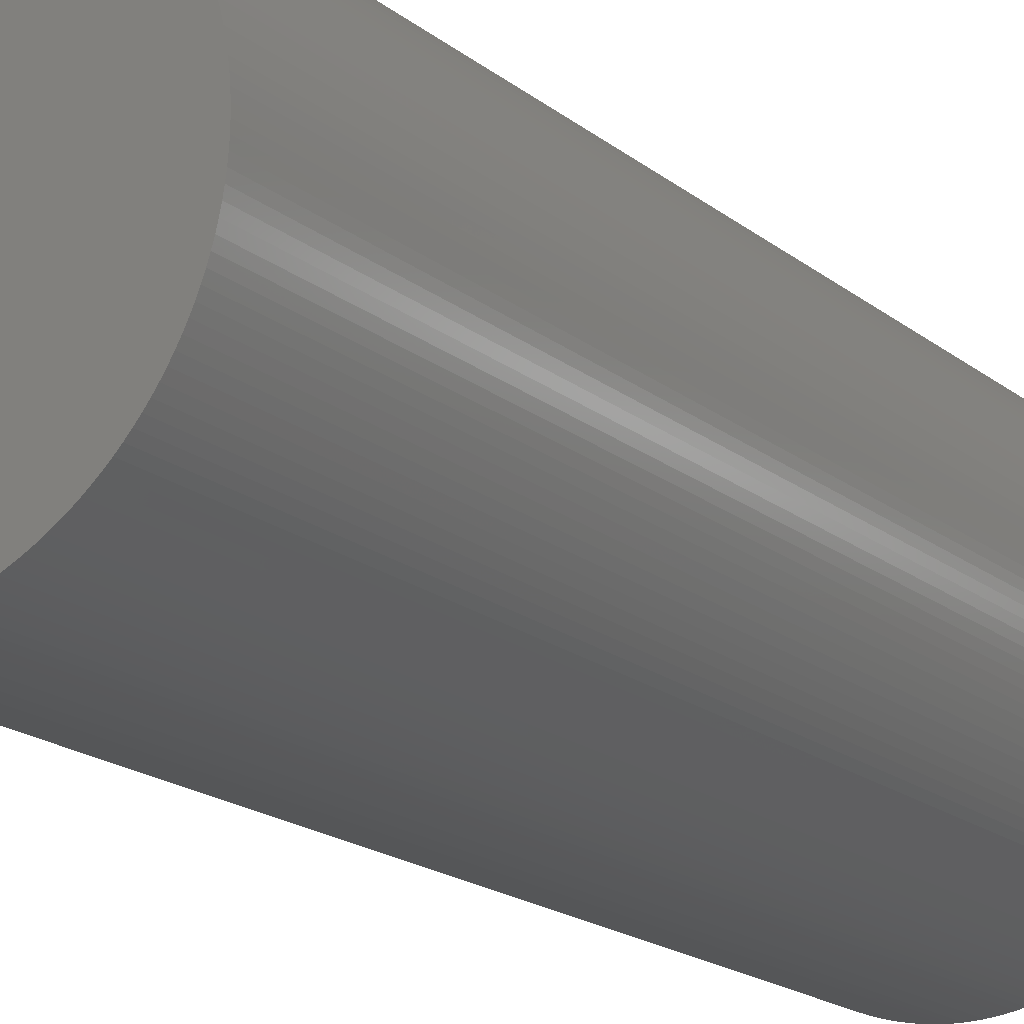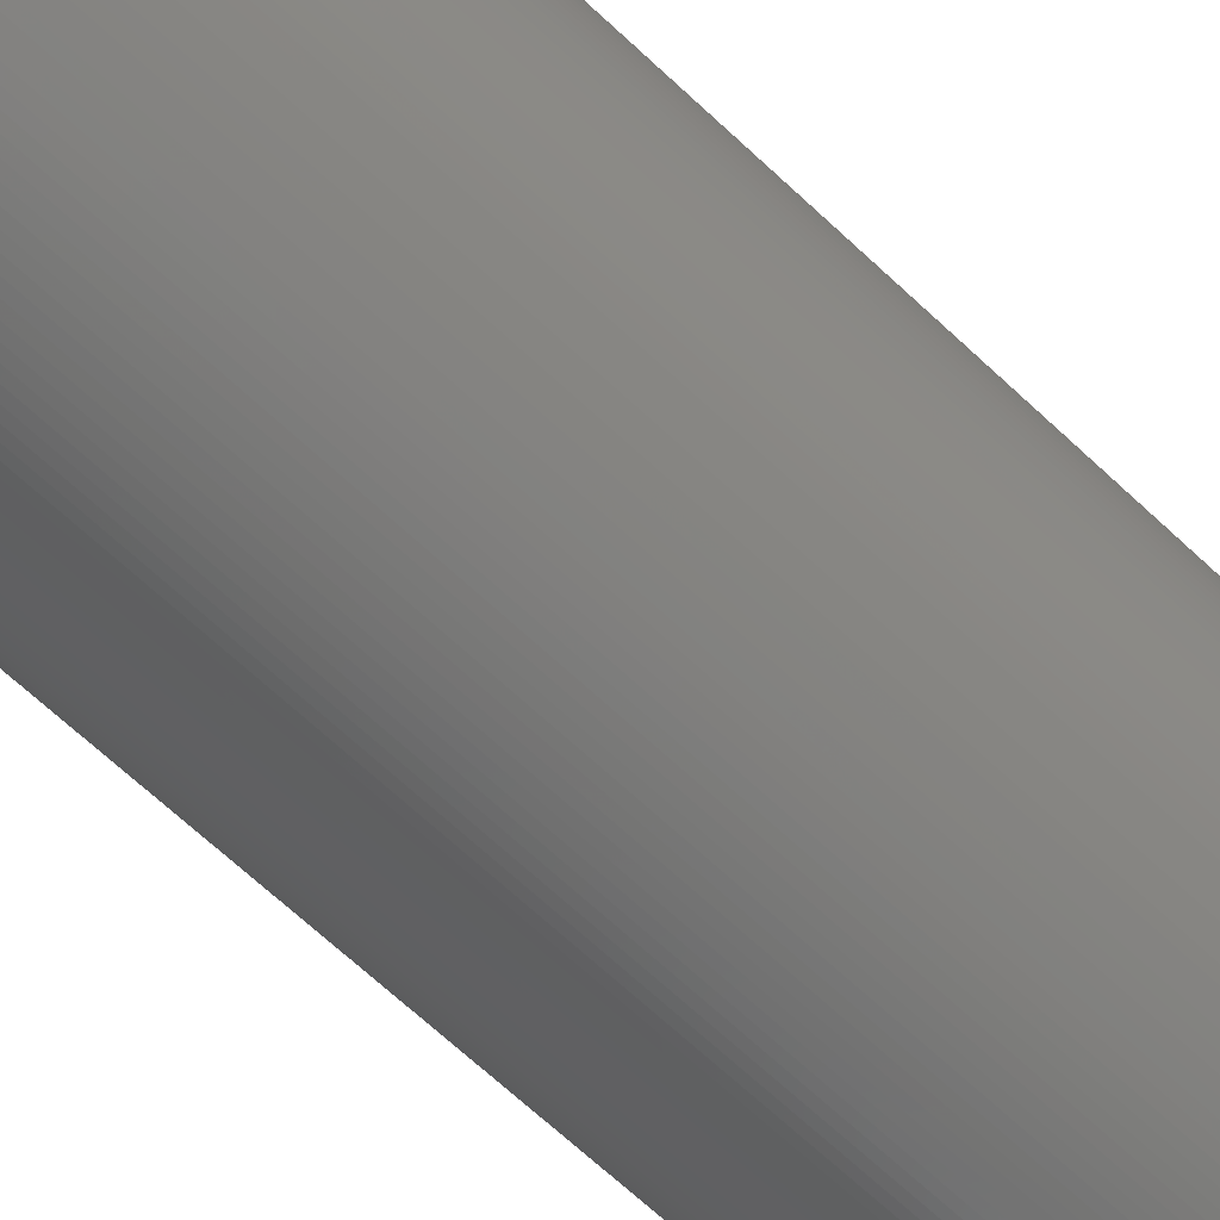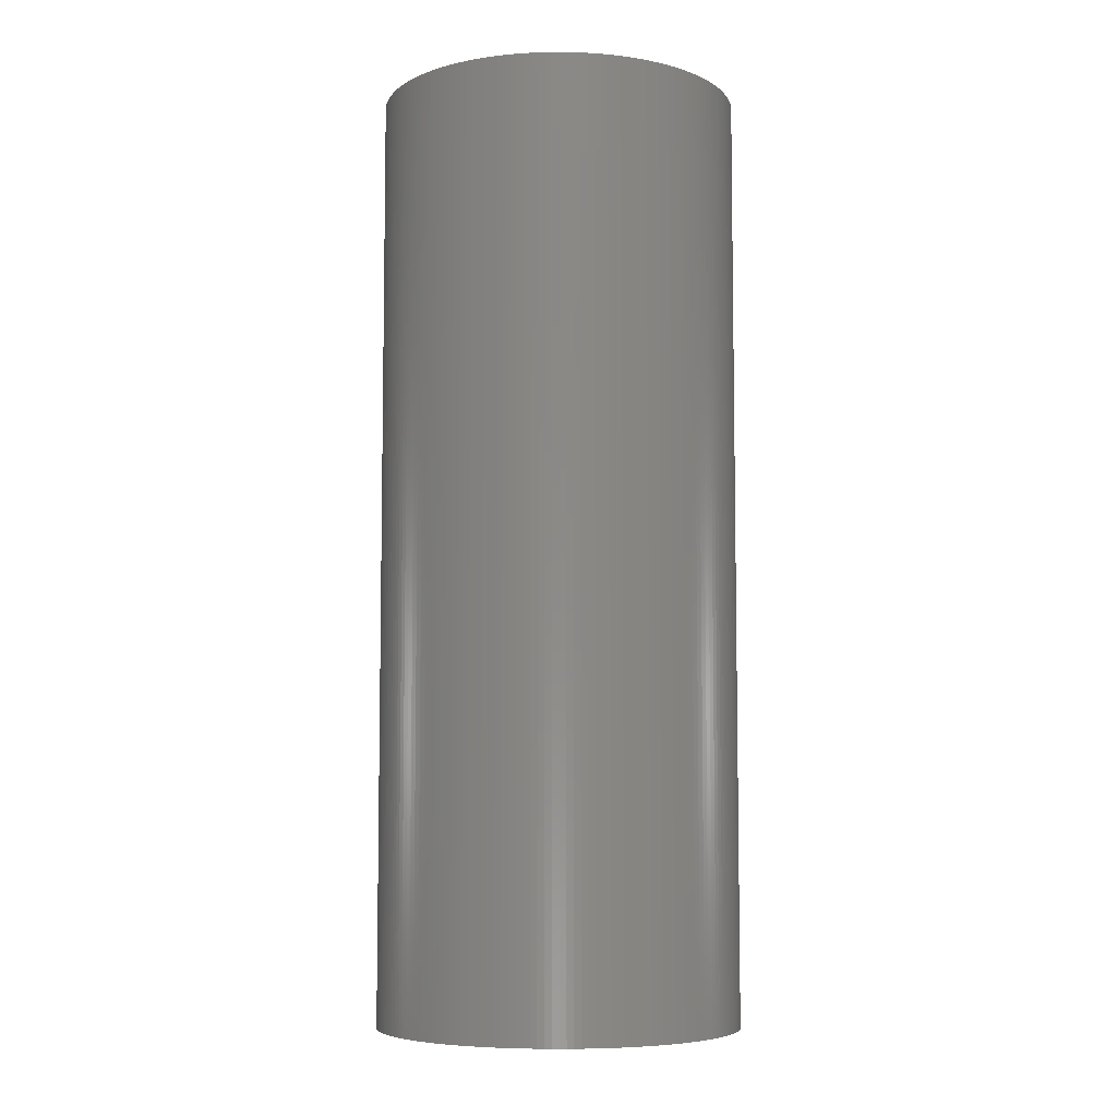
<metadata>
{"format":"stl","ext":"stl","renderer":"f3d","projection":"perspective","resolution":1024,"background":"white","views":[{"elev":-18.0,"azim":-146.5,"up":"+Y"},{"elev":-69.5,"azim":47.2,"up":"+Y"},{"elev":-6.6,"azim":-4.5,"up":"+Z"}]}
</metadata>
<code>
# stl→obj: 336 verts, 668 faces
v -3.49e-15 57 0
v 2.131 56.96 0
v -2.131 56.96 0
v 1.878e-16 -57 0
v -2.131 -56.96 0
v 2.131 -56.96 0
v -4.26 -56.84 0
v 4.26 -56.84 0
v -6.382 -56.64 0
v 6.382 -56.64 0
v -8.495 -56.36 0
v 8.495 -56.36 0
v -10.6 -56.01 0
v 10.6 -56.01 0
v -12.68 -55.57 0
v 12.68 -55.57 0
v -14.75 -55.06 0
v 14.75 -55.06 0
v -16.8 -54.47 0
v 16.8 -54.47 0
v -18.83 -53.8 0
v 18.83 -53.8 0
v -20.82 -53.06 0
v 20.82 -53.06 0
v -22.79 -52.24 0
v 22.79 -52.24 0
v -24.73 -51.36 0
v 24.73 -51.36 0
v -26.63 -50.39 0
v 26.63 -50.39 0
v -28.5 -49.36 0
v 28.5 -49.36 0
v -30.33 -48.26 0
v 30.33 -48.26 0
v -32.11 -47.1 0
v 32.11 -47.1 0
v -33.85 -45.86 0
v 33.85 -45.86 0
v -35.54 -44.56 0
v 35.54 -44.56 0
v -37.18 -43.2 0
v 37.18 -43.2 0
v -38.77 -41.78 0
v 38.77 -41.78 0
v -40.31 -40.31 0
v 40.31 -40.31 0
v -41.78 -38.77 0
v 41.78 -38.77 0
v -43.2 -37.18 0
v 43.2 -37.18 0
v -44.56 -35.54 0
v 44.56 -35.54 0
v -45.86 -33.85 0
v 45.86 -33.85 0
v -47.1 -32.11 0
v 47.1 -32.11 0
v -48.26 -30.33 0
v 48.26 -30.33 0
v -49.36 -28.5 0
v 49.36 -28.5 0
v -50.39 -26.63 0
v 50.39 -26.63 0
v -51.36 -24.73 0
v 51.36 -24.73 0
v -52.24 -22.79 0
v 52.24 -22.79 0
v -53.06 -20.82 0
v 53.06 -20.82 0
v -53.8 -18.83 0
v 53.8 -18.83 0
v -54.47 -16.8 0
v 54.47 -16.8 0
v -55.06 -14.75 0
v 55.06 -14.75 0
v -55.57 -12.68 0
v 55.57 -12.68 0
v -56.01 -10.6 0
v 56.01 -10.6 0
v -56.36 -8.495 0
v 56.36 -8.495 0
v -56.64 -6.382 0
v 56.64 -6.382 0
v -56.84 -4.26 0
v 56.84 -4.26 0
v -56.96 -2.131 0
v 56.96 -2.131 0
v -57 0 0
v 57 6.98e-15 0
v -56.96 2.131 0
v 56.96 2.131 0
v -56.84 4.26 0
v 56.84 4.26 0
v -56.64 6.382 0
v 56.64 6.382 0
v -56.36 8.495 0
v 56.36 8.495 0
v -56.01 10.6 0
v 56.01 10.6 0
v -55.57 12.68 0
v 55.57 12.68 0
v -55.06 14.75 0
v 55.06 14.75 0
v -54.47 16.8 0
v 54.47 16.8 0
v -53.8 18.83 0
v 53.8 18.83 0
v -53.06 20.82 0
v 53.06 20.82 0
v -52.24 22.79 0
v 52.24 22.79 0
v -51.36 24.73 0
v 51.36 24.73 0
v -50.39 26.63 0
v 50.39 26.63 0
v -49.36 28.5 0
v 49.36 28.5 0
v -48.26 30.33 0
v 48.26 30.33 0
v -47.1 32.11 0
v 47.1 32.11 0
v -45.86 33.85 0
v 45.86 33.85 0
v -44.56 35.54 0
v 44.56 35.54 0
v -43.2 37.18 0
v 43.2 37.18 0
v -41.78 38.77 0
v 41.78 38.77 0
v -40.31 40.31 0
v 40.31 40.31 0
v -38.77 41.78 0
v 38.77 41.78 0
v -37.18 43.2 0
v 37.18 43.2 0
v -35.54 44.56 0
v 35.54 44.56 0
v -33.85 45.86 0
v 33.85 45.86 0
v -32.11 47.1 0
v 32.11 47.1 0
v -30.33 48.26 0
v 30.33 48.26 0
v -28.5 49.36 0
v 28.5 49.36 0
v -26.63 50.39 0
v 26.63 50.39 0
v -24.73 51.36 0
v 24.73 51.36 0
v -22.79 52.24 0
v 22.79 52.24 0
v -20.82 53.06 0
v 20.82 53.06 0
v -18.83 53.8 0
v 18.83 53.8 0
v -16.8 54.47 0
v 16.8 54.47 0
v -14.75 55.06 0
v 14.75 55.06 0
v -12.68 55.57 0
v 12.68 55.57 0
v -10.6 56.01 0
v 10.6 56.01 0
v -8.495 56.36 0
v 8.495 56.36 0
v -6.382 56.64 0
v 6.382 56.64 0
v -4.26 56.84 0
v 4.26 56.84 0
v -2.131 56.96 296
v 2.131 56.96 296
v -3.49e-15 57 296
v 4.26 56.84 296
v -4.26 56.84 296
v 6.382 56.64 296
v -6.382 56.64 296
v 8.495 56.36 296
v -8.495 56.36 296
v 10.6 56.01 296
v -10.6 56.01 296
v 12.68 55.57 296
v -12.68 55.57 296
v 14.75 55.06 296
v -14.75 55.06 296
v 16.8 54.47 296
v -16.8 54.47 296
v 18.83 53.8 296
v -18.83 53.8 296
v 20.82 53.06 296
v -20.82 53.06 296
v 22.79 52.24 296
v -22.79 52.24 296
v 24.73 51.36 296
v -24.73 51.36 296
v 26.63 50.39 296
v -26.63 50.39 296
v 28.5 49.36 296
v -28.5 49.36 296
v 30.33 48.26 296
v -30.33 48.26 296
v 32.11 47.1 296
v -32.11 47.1 296
v 33.85 45.86 296
v -33.85 45.86 296
v 35.54 44.56 296
v -35.54 44.56 296
v 37.18 43.2 296
v -37.18 43.2 296
v 38.77 41.78 296
v -38.77 41.78 296
v 40.31 40.31 296
v -40.31 40.31 296
v 41.78 38.77 296
v -41.78 38.77 296
v 43.2 37.18 296
v -43.2 37.18 296
v 44.56 35.54 296
v -44.56 35.54 296
v 45.86 33.85 296
v -45.86 33.85 296
v 47.1 32.11 296
v -47.1 32.11 296
v 48.26 30.33 296
v -48.26 30.33 296
v 49.36 28.5 296
v -49.36 28.5 296
v 50.39 26.63 296
v -50.39 26.63 296
v 51.36 24.73 296
v -51.36 24.73 296
v 52.24 22.79 296
v -52.24 22.79 296
v 53.06 20.82 296
v -53.06 20.82 296
v 53.8 18.83 296
v -53.8 18.83 296
v 54.47 16.8 296
v -54.47 16.8 296
v 55.06 14.75 296
v -55.06 14.75 296
v 55.57 12.68 296
v -55.57 12.68 296
v 56.01 10.6 296
v -56.01 10.6 296
v 56.36 8.495 296
v -56.36 8.495 296
v 56.64 6.382 296
v -56.64 6.382 296
v 56.84 4.26 296
v -56.84 4.26 296
v 56.96 2.131 296
v -56.96 2.131 296
v 57 6.98e-15 296
v -57 0 296
v 56.96 -2.131 296
v -56.96 -2.131 296
v 56.84 -4.26 296
v -56.84 -4.26 296
v 56.64 -6.382 296
v -56.64 -6.382 296
v 56.36 -8.495 296
v -56.36 -8.495 296
v 56.01 -10.6 296
v -56.01 -10.6 296
v 55.57 -12.68 296
v -55.57 -12.68 296
v 55.06 -14.75 296
v -55.06 -14.75 296
v 54.47 -16.8 296
v -54.47 -16.8 296
v 53.8 -18.83 296
v -53.8 -18.83 296
v 53.06 -20.82 296
v -53.06 -20.82 296
v 52.24 -22.79 296
v -52.24 -22.79 296
v 51.36 -24.73 296
v -51.36 -24.73 296
v 50.39 -26.63 296
v -50.39 -26.63 296
v 49.36 -28.5 296
v -49.36 -28.5 296
v 48.26 -30.33 296
v -48.26 -30.33 296
v 47.1 -32.11 296
v -47.1 -32.11 296
v 45.86 -33.85 296
v -45.86 -33.85 296
v 44.56 -35.54 296
v -44.56 -35.54 296
v 43.2 -37.18 296
v -43.2 -37.18 296
v 41.78 -38.77 296
v -41.78 -38.77 296
v 40.31 -40.31 296
v -40.31 -40.31 296
v 38.77 -41.78 296
v -38.77 -41.78 296
v 37.18 -43.2 296
v -37.18 -43.2 296
v 35.54 -44.56 296
v -35.54 -44.56 296
v 33.85 -45.86 296
v -33.85 -45.86 296
v 32.11 -47.1 296
v -32.11 -47.1 296
v 30.33 -48.26 296
v -30.33 -48.26 296
v 28.5 -49.36 296
v -28.5 -49.36 296
v 26.63 -50.39 296
v -26.63 -50.39 296
v 24.73 -51.36 296
v -24.73 -51.36 296
v 22.79 -52.24 296
v -22.79 -52.24 296
v 20.82 -53.06 296
v -20.82 -53.06 296
v 18.83 -53.8 296
v -18.83 -53.8 296
v 16.8 -54.47 296
v -16.8 -54.47 296
v 14.75 -55.06 296
v -14.75 -55.06 296
v 12.68 -55.57 296
v -12.68 -55.57 296
v 10.6 -56.01 296
v -10.6 -56.01 296
v 8.495 -56.36 296
v -8.495 -56.36 296
v 6.382 -56.64 296
v -6.382 -56.64 296
v 4.26 -56.84 296
v -4.26 -56.84 296
v 2.131 -56.96 296
v -2.131 -56.96 296
v 1.878e-16 -57 296
f 1 2 3
f 4 5 6
f 6 5 7
f 6 7 8
f 8 7 9
f 8 9 10
f 10 9 11
f 10 11 12
f 12 11 13
f 12 13 14
f 14 13 15
f 14 15 16
f 16 15 17
f 16 17 18
f 18 17 19
f 18 19 20
f 20 19 21
f 20 21 22
f 22 21 23
f 22 23 24
f 24 23 25
f 24 25 26
f 26 25 27
f 26 27 28
f 28 27 29
f 28 29 30
f 30 29 31
f 30 31 32
f 32 31 33
f 32 33 34
f 34 33 35
f 34 35 36
f 36 35 37
f 36 37 38
f 38 37 39
f 38 39 40
f 40 39 41
f 40 41 42
f 42 41 43
f 42 43 44
f 44 43 45
f 44 45 46
f 46 45 47
f 46 47 48
f 48 47 49
f 48 49 50
f 50 49 51
f 50 51 52
f 52 51 53
f 52 53 54
f 54 53 55
f 54 55 56
f 56 55 57
f 56 57 58
f 58 57 59
f 58 59 60
f 60 59 61
f 60 61 62
f 62 61 63
f 62 63 64
f 64 63 65
f 64 65 66
f 66 65 67
f 66 67 68
f 68 67 69
f 68 69 70
f 70 69 71
f 70 71 72
f 72 71 73
f 72 73 74
f 74 73 75
f 74 75 76
f 76 75 77
f 76 77 78
f 78 77 79
f 78 79 80
f 80 79 81
f 80 81 82
f 82 81 83
f 82 83 84
f 84 83 85
f 84 85 86
f 86 85 87
f 86 87 88
f 88 87 89
f 88 89 90
f 90 89 91
f 90 91 92
f 92 91 93
f 92 93 94
f 94 93 95
f 94 95 96
f 96 95 97
f 96 97 98
f 98 97 99
f 98 99 100
f 100 99 101
f 100 101 102
f 102 101 103
f 102 103 104
f 104 103 105
f 104 105 106
f 106 105 107
f 106 107 108
f 108 107 109
f 108 109 110
f 110 109 111
f 110 111 112
f 112 111 113
f 112 113 114
f 114 113 115
f 114 115 116
f 116 115 117
f 116 117 118
f 118 117 119
f 118 119 120
f 120 119 121
f 120 121 122
f 122 121 123
f 122 123 124
f 124 123 125
f 124 125 126
f 126 125 127
f 126 127 128
f 128 127 129
f 128 129 130
f 130 129 131
f 130 131 132
f 132 131 133
f 132 133 134
f 134 133 135
f 134 135 136
f 136 135 137
f 136 137 138
f 138 137 139
f 138 139 140
f 140 139 141
f 140 141 142
f 142 141 143
f 142 143 144
f 144 143 145
f 144 145 146
f 146 145 147
f 146 147 148
f 148 147 149
f 148 149 150
f 150 149 151
f 150 151 152
f 152 151 153
f 152 153 154
f 154 153 155
f 154 155 156
f 156 155 157
f 156 157 158
f 158 157 159
f 158 159 160
f 160 159 161
f 160 161 162
f 162 161 163
f 162 163 164
f 164 163 165
f 164 165 166
f 166 165 167
f 166 167 168
f 168 167 3
f 168 3 2
f 169 170 171
f 170 169 172
f 172 169 173
f 172 173 174
f 174 173 175
f 174 175 176
f 176 175 177
f 176 177 178
f 178 177 179
f 178 179 180
f 180 179 181
f 180 181 182
f 182 181 183
f 182 183 184
f 184 183 185
f 184 185 186
f 186 185 187
f 186 187 188
f 188 187 189
f 188 189 190
f 190 189 191
f 190 191 192
f 192 191 193
f 192 193 194
f 194 193 195
f 194 195 196
f 196 195 197
f 196 197 198
f 198 197 199
f 198 199 200
f 200 199 201
f 200 201 202
f 202 201 203
f 202 203 204
f 204 203 205
f 204 205 206
f 206 205 207
f 206 207 208
f 208 207 209
f 208 209 210
f 210 209 211
f 210 211 212
f 212 211 213
f 212 213 214
f 214 213 215
f 214 215 216
f 216 215 217
f 216 217 218
f 218 217 219
f 218 219 220
f 220 219 221
f 220 221 222
f 222 221 223
f 222 223 224
f 224 223 225
f 224 225 226
f 226 225 227
f 226 227 228
f 228 227 229
f 228 229 230
f 230 229 231
f 230 231 232
f 232 231 233
f 232 233 234
f 234 233 235
f 234 235 236
f 236 235 237
f 236 237 238
f 238 237 239
f 238 239 240
f 240 239 241
f 240 241 242
f 242 241 243
f 242 243 244
f 244 243 245
f 244 245 246
f 246 245 247
f 246 247 248
f 248 247 249
f 248 249 250
f 250 249 251
f 250 251 252
f 252 251 253
f 252 253 254
f 254 253 255
f 254 255 256
f 256 255 257
f 256 257 258
f 258 257 259
f 258 259 260
f 260 259 261
f 260 261 262
f 262 261 263
f 262 263 264
f 264 263 265
f 264 265 266
f 266 265 267
f 266 267 268
f 268 267 269
f 268 269 270
f 270 269 271
f 270 271 272
f 272 271 273
f 272 273 274
f 274 273 275
f 274 275 276
f 276 275 277
f 276 277 278
f 278 277 279
f 278 279 280
f 280 279 281
f 280 281 282
f 282 281 283
f 282 283 284
f 284 283 285
f 284 285 286
f 286 285 287
f 286 287 288
f 288 287 289
f 288 289 290
f 290 289 291
f 290 291 292
f 292 291 293
f 292 293 294
f 294 293 295
f 294 295 296
f 296 295 297
f 296 297 298
f 298 297 299
f 298 299 300
f 300 299 301
f 300 301 302
f 302 301 303
f 302 303 304
f 304 303 305
f 304 305 306
f 306 305 307
f 306 307 308
f 308 307 309
f 308 309 310
f 310 309 311
f 310 311 312
f 312 311 313
f 312 313 314
f 314 313 315
f 314 315 316
f 316 315 317
f 316 317 318
f 318 317 319
f 318 319 320
f 320 319 321
f 320 321 322
f 322 321 323
f 322 323 324
f 324 323 325
f 324 325 326
f 326 325 327
f 326 327 328
f 328 327 329
f 328 329 330
f 330 329 331
f 330 331 332
f 332 331 333
f 332 333 334
f 334 333 335
f 334 335 336
f 253 87 255
f 255 87 85
f 255 85 257
f 257 85 83
f 257 83 259
f 259 83 81
f 259 81 261
f 261 81 79
f 261 79 263
f 263 79 77
f 263 77 265
f 265 77 75
f 265 75 267
f 267 75 73
f 267 73 269
f 269 73 71
f 269 71 271
f 271 71 69
f 271 69 273
f 273 69 67
f 273 67 275
f 275 67 65
f 275 65 277
f 277 65 63
f 277 63 279
f 279 63 61
f 279 61 281
f 281 61 59
f 281 59 283
f 283 59 57
f 283 57 285
f 285 57 55
f 285 55 287
f 287 55 53
f 287 53 289
f 289 53 51
f 289 51 291
f 291 51 49
f 291 49 293
f 293 49 47
f 293 47 295
f 295 47 45
f 295 45 297
f 297 45 43
f 297 43 299
f 299 43 41
f 299 41 301
f 301 41 39
f 301 39 303
f 303 39 37
f 303 37 305
f 305 37 35
f 305 35 307
f 307 35 33
f 307 33 309
f 309 33 31
f 309 31 311
f 311 31 29
f 311 29 313
f 313 29 27
f 313 27 315
f 315 27 25
f 315 25 317
f 317 25 23
f 317 23 319
f 319 23 21
f 319 21 321
f 321 21 19
f 321 19 323
f 323 19 17
f 323 17 325
f 325 17 15
f 325 15 327
f 327 15 13
f 327 13 329
f 329 13 11
f 329 11 331
f 331 11 9
f 331 9 333
f 333 9 7
f 333 7 335
f 335 7 5
f 335 5 336
f 336 5 4
f 336 4 334
f 334 4 6
f 334 6 332
f 332 6 8
f 332 8 330
f 330 8 10
f 330 10 328
f 328 10 12
f 328 12 326
f 326 12 14
f 326 14 324
f 324 14 16
f 324 16 322
f 322 16 18
f 322 18 320
f 320 18 20
f 320 20 318
f 318 20 22
f 318 22 316
f 316 22 24
f 316 24 314
f 314 24 26
f 314 26 312
f 312 26 28
f 312 28 310
f 310 28 30
f 310 30 308
f 308 30 32
f 308 32 306
f 306 32 34
f 306 34 304
f 304 34 36
f 304 36 302
f 302 36 38
f 302 38 300
f 300 38 40
f 300 40 298
f 298 40 42
f 298 42 296
f 296 42 44
f 296 44 294
f 294 44 46
f 294 46 292
f 292 46 48
f 292 48 290
f 290 48 50
f 290 50 288
f 288 50 52
f 288 52 286
f 286 52 54
f 286 54 284
f 284 54 56
f 284 56 282
f 282 56 58
f 282 58 280
f 280 58 60
f 280 60 278
f 278 60 62
f 278 62 276
f 276 62 64
f 276 64 274
f 274 64 66
f 274 66 272
f 272 66 68
f 272 68 270
f 270 68 70
f 270 70 268
f 268 70 72
f 268 72 266
f 266 72 74
f 266 74 264
f 264 74 76
f 264 76 262
f 262 76 78
f 262 78 260
f 260 78 80
f 260 80 258
f 258 80 82
f 258 82 256
f 256 82 84
f 256 84 254
f 254 84 86
f 254 86 252
f 252 86 88
f 252 88 250
f 250 88 90
f 250 90 248
f 248 90 92
f 248 92 246
f 246 92 94
f 246 94 244
f 244 94 96
f 244 96 242
f 242 96 98
f 242 98 240
f 240 98 100
f 240 100 238
f 238 100 102
f 238 102 236
f 236 102 104
f 236 104 234
f 234 104 106
f 234 106 232
f 232 106 108
f 232 108 230
f 230 108 110
f 230 110 228
f 228 110 112
f 228 112 226
f 226 112 114
f 226 114 224
f 224 114 116
f 224 116 222
f 222 116 118
f 222 118 220
f 220 118 120
f 220 120 218
f 218 120 122
f 218 122 216
f 216 122 124
f 216 124 214
f 214 124 126
f 214 126 212
f 212 126 128
f 212 128 210
f 210 128 130
f 210 130 208
f 208 130 132
f 208 132 206
f 206 132 134
f 206 134 204
f 204 134 136
f 204 136 202
f 202 136 138
f 202 138 200
f 200 138 140
f 200 140 198
f 198 140 142
f 198 142 196
f 196 142 144
f 196 144 194
f 194 144 146
f 194 146 192
f 192 146 148
f 192 148 190
f 190 148 150
f 190 150 188
f 188 150 152
f 188 152 186
f 186 152 154
f 186 154 184
f 184 154 156
f 184 156 182
f 182 156 158
f 182 158 180
f 180 158 160
f 180 160 178
f 178 160 162
f 178 162 176
f 176 162 164
f 176 164 174
f 174 164 166
f 174 166 172
f 172 166 168
f 172 168 170
f 170 168 2
f 170 2 171
f 171 2 1
f 171 1 169
f 169 1 3
f 169 3 173
f 173 3 167
f 173 167 175
f 175 167 165
f 175 165 177
f 177 165 163
f 177 163 179
f 179 163 161
f 179 161 181
f 181 161 159
f 181 159 183
f 183 159 157
f 183 157 185
f 185 157 155
f 185 155 187
f 187 155 153
f 187 153 189
f 189 153 151
f 189 151 191
f 191 151 149
f 191 149 193
f 193 149 147
f 193 147 195
f 195 147 145
f 195 145 197
f 197 145 143
f 197 143 199
f 199 143 141
f 199 141 201
f 201 141 139
f 201 139 203
f 203 139 137
f 203 137 205
f 205 137 135
f 205 135 207
f 207 135 133
f 207 133 209
f 209 133 131
f 209 131 211
f 211 131 129
f 211 129 213
f 213 129 127
f 213 127 215
f 215 127 125
f 215 125 217
f 217 125 123
f 217 123 219
f 219 123 121
f 219 121 221
f 221 121 119
f 221 119 223
f 223 119 117
f 223 117 225
f 225 117 115
f 225 115 227
f 227 115 113
f 227 113 229
f 229 113 111
f 229 111 231
f 231 111 109
f 231 109 233
f 233 109 107
f 233 107 235
f 235 107 105
f 235 105 237
f 237 105 103
f 237 103 239
f 239 103 101
f 239 101 241
f 241 101 99
f 241 99 243
f 243 99 97
f 243 97 245
f 245 97 95
f 245 95 247
f 247 95 93
f 247 93 249
f 249 93 91
f 249 91 251
f 251 91 89
f 251 89 253
f 253 89 87

</code>
